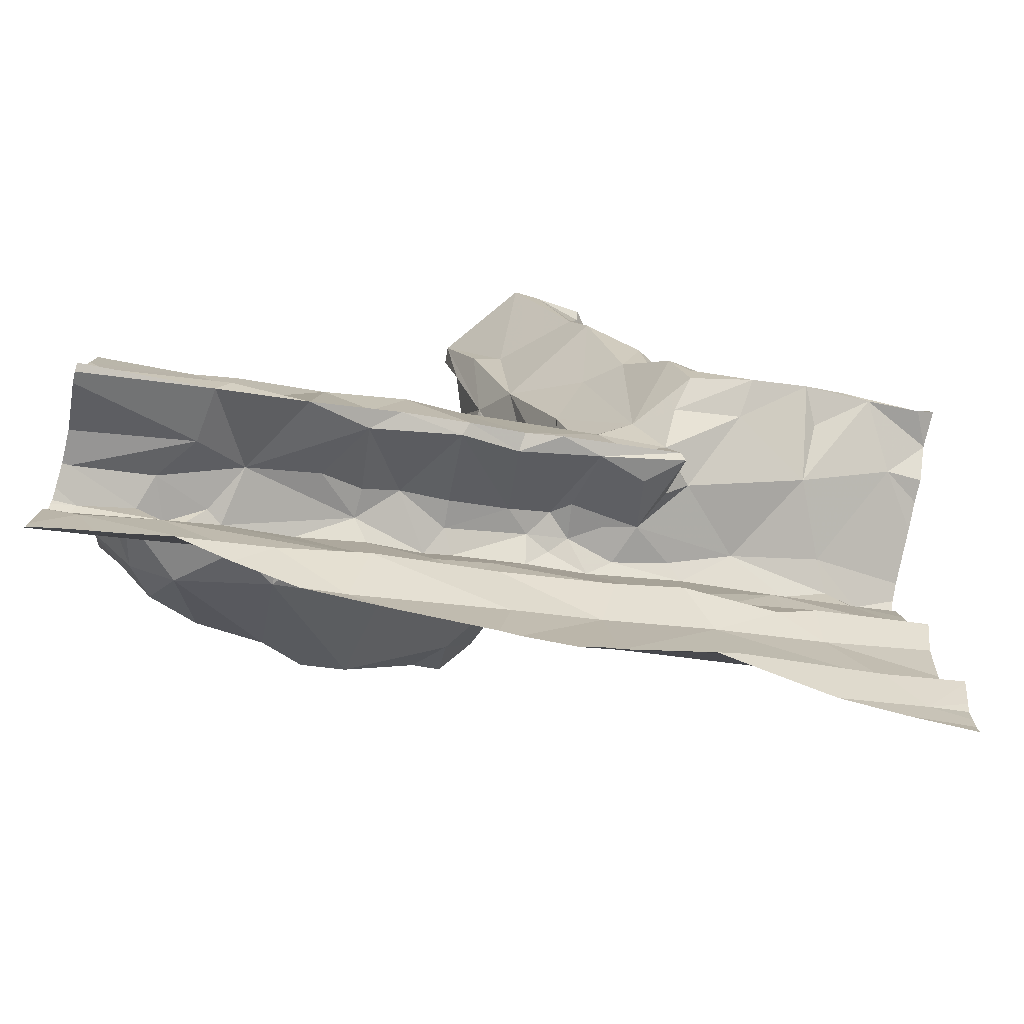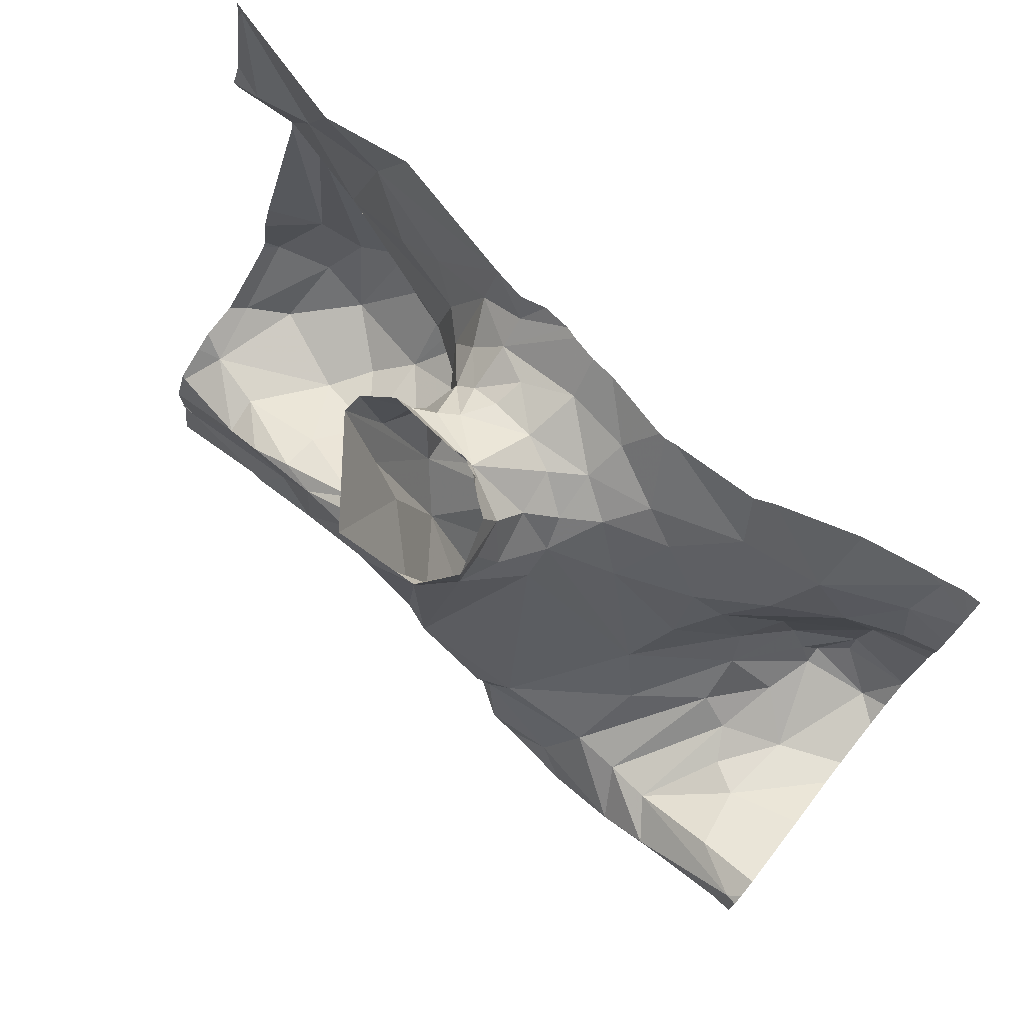
<metadata>
{"format":"obj","ext":"obj","renderer":"f3d","projection":"perspective","resolution":1024,"background":"white","views":[{"elev":-79.6,"azim":-14.2,"up":"+Y"},{"elev":77.3,"azim":38.4,"up":"+Y"}]}
</metadata>
<code>
v -31.98 281.3 504.2
v -32.07 281.4 504.2
v -33.39 281.2 504.1
v -33.25 281.2 504.1
v -33.5 281.2 504.1
v -33.54 281.2 504.1
v -33.6 281.2 504.1
v -32.01 281.5 504.1
v -32.37 281.2 504.2
v -32.61 281.2 504.1
v -32.31 281.4 504.1
v -33.07 281.5 504.1
v -33.13 281.4 504.2
v -33.15 281.2 504.1
v -32.83 281.4 504.1
v -32.86 281.5 504.2
v -32.39 281.6 504.1
v -32.64 281.5 504.1
v -33.72 281.4 504.1
v -31.88 282 504.2
v -31.88 282 504.2
v -31.88 281.2 504.2
v -33.57 281.5 504.1
v -33.39 281.4 504.1
v -33.31 281.3 504.2
v -31.88 281.9 504.2
v -33.65 281.3 504.1
v -33.75 281.5 504.1
v -31.88 282.6 504
v -33.76 281.6 504.4
v -33.52 281.5 504.4
v -31.88 282.2 504.2
v -31.88 282.6 504
v -33.74 281.5 504.1
v -31.88 281.7 504.1
v -32.14 281.7 504.2
v -31.88 281.2 504.2
v -33.71 281.2 504.1
v -33.79 281.2 504.1
v -31.92 281.9 504.2
v -32.16 281.8 504.2
v -32.1 282.3 504.2
v -31.98 282.3 504.1
v -32.03 281.2 504.2
v -32.01 282.2 504.2
v -31.9 281.2 504.2
v -32.11 281.2 504.2
v -32.06 282.2 504.2
v -32.22 282 504.2
v -32.9 282.3 503.8
v -32.91 282.2 503.8
v -33.33 282.2 503.8
v -32.79 282.1 504
v -32.8 282.1 504.1
v -32.87 282.1 504
v -33.13 282.1 503.7
v -33.23 282.1 503.7
v -32.98 282.2 503.8
v -32.91 282.1 503.8
v -32.76 282.2 504.1
v -32.5 281.7 504.2
v -32.91 281.6 504.1
v -32.62 281.6 504.2
v -32.64 282 504.2
v -32.56 282 504.2
v -32.6 282 504.2
v -32.17 282.2 504.1
v -32.87 281.7 504.1
v -32.96 281.8 504.1
v -32.79 281.9 504.1
v -32.43 282.1 504.1
v -32.31 282.2 504.2
v -32.83 282.1 504.2
v -32.79 282.2 504.3
v -32.46 282.1 504.4
v -33.19 281.8 504.2
v -33.02 281.8 504.1
v -33.15 281.7 504.1
v -32.75 282.4 504.1
v -32.47 282.1 504.2
v -32.78 282.2 504.4
v -32.84 282.2 504.3
v -32.72 282.3 504.4
v -32.61 282.2 504.4
v -32.69 282.2 504.4
v -33.09 281.9 504
v -33.33 281.8 504
v -32.85 282.2 503.8
v -32.82 282.1 504.2
v -33.18 281.8 504.1
v -33.2 281.7 504.4
v -33 281.8 504.4
v -33.11 281.8 504.2
v -33.19 281.8 504.2
v -32.99 281.7 504.1
v -32.25 281.7 504.2
v -32.46 281.7 504.2
v -33.3 281.7 504.1
v -32.34 281.8 504.2
v -32.18 281.9 504.2
v -32.65 282 504.1
v -32.71 282 504.2
v -32.81 282 504.2
v -32.86 281.9 504.2
v -32.76 282 504.2
v -32.99 281.9 504.2
v -32.75 282 504.1
v -32.87 281.8 504.4
v -32.99 281.8 504.4
v -32.76 282.3 504.3
v -32.72 282 504.3
v -32.52 282.1 504.3
v -33.02 282 504.4
v -33.21 282 504.3
v -33 281.9 504.2
v -32.18 282.3 504.4
v -32.69 281.9 504.4
v -33.02 282 504.4
v -32.78 281.9 504.4
v -32.87 281.8 504.4
v -33.14 281.7 504.4
v -32.51 282.1 504.4
v -32.5 282 504.4
v -32.58 282 504.4
v -32.54 282.1 504.4
v -32.51 282 504.4
v -32.61 282.1 504.4
v -33.14 281.9 504.4
v -33.32 281.9 504.4
v -33.21 281.8 504.4
v -32.37 282.3 504.5
v -31.97 282.4 504.5
v -32.36 282.3 504.6
v -32.53 282.2 504.5
v -32.51 282.3 504.6
v -32.51 282.3 504.6
v -33.34 282.3 503.8
v -31.88 282 504.2
v -31.88 282.3 504.1
v -33.77 282 504
v -33.76 281.8 504.1
v -33.65 281.9 503.9
v -33.68 281.8 504
v -33.69 282.1 503.9
v -31.88 281.9 504.2
v -33.6 282 503.8
v -33.48 282 503.8
v -33.54 281.8 503.9
v -33.33 282 503.8
v -33.4 281.9 504.3
v -33.32 281.8 504.2
v -31.88 281.8 504.2
v -31.88 281.6 504.1
v -33.6 281.8 504.4
v -33.78 281.8 504.3
v -33.73 281.8 504.3
v -33.41 281.8 504
v -33.48 281.7 504.1
v -33.5 282.2 503.8
v -33.54 282.4 503.8
v -33.59 282.2 503.8
v -33.71 282.4 503.8
v -31.88 282 504.2
v -33.45 281.6 504.1
v -33.53 281.6 504.1
v -33.33 281.6 504.4
v -31.88 282.3 504.2
v -33.57 281.6 504.1
v -33.6 281.6 504.2
v -33.49 281.6 504.1
v -33.54 281.6 504.3
v -31.88 281.5 504.2
v -33.5 281.6 504.4
v -33.43 281.7 504.4
v -33.4 281.9 504.4
v -33.51 281.8 504.4
v -33.6 281.8 504.3
v -33.77 281.5 504.2
v -31.88 281.6 504.1
v -33.28 281.7 504.2
v -33.63 281.6 504.1
v -33.43 281.7 504.2
v -32.02 282.6 504
v -32.01 282.7 504
v -31.96 283 504
v -31.98 283.1 504
v -32.07 283 504.1
v -32.43 281.2 504.2
v -32.1 282.5 504.4
v -32.01 282.5 504.3
v -32.03 282.5 504.4
v -33.07 281.2 504.1
v -32.69 281.2 504.1
v -32.81 281.2 504.1
v -32.01 282.5 504.5
v -31.94 282.5 504.1
v -32.02 282.6 504
v -32.38 281.2 504.2
v -32.85 281.2 504.1
v -31.91 282.6 504.6
v -32.65 281.2 504.1
v -32.17 281.2 504.2
v -31.93 282.5 504.6
v -32.6 281.2 504.1
v -32.12 282.4 504.6
v -32.06 282.4 504.6
v -32.79 282.5 504
v -32.85 282.6 504.2
v -32.76 282.5 504.1
v -32.42 282.4 504.6
v -32.59 282.5 504.6
v -32.37 282.5 504.5
v -32.2 283 504.1
v -32.27 282.9 504.2
v -32.95 282.5 504
v -33.04 282.5 504
v -33.22 282.7 504
v -33.02 282.9 504.1
v -33.02 282.8 504.1
v -33.13 282.8 504.1
v -33.1 283 504.1
v -33.17 283 504
v -33.03 283.1 504
v -33.05 283 504.1
v -32.34 282.9 504.2
v -32.43 283 504.2
v -32.32 283.1 504.1
v -32.22 282.7 504.2
v -32.17 282.8 504.1
v -32.34 282.8 504.3
v -32.14 282.6 504.1
v -32.2 282.6 504.2
v -32.33 282.6 504.4
v -32.38 282.7 504.3
v -32.97 283.1 504.2
v -32.99 283 504.2
v -32.93 282.7 504.1
v -32.8 282.4 504
v -32.76 282.4 504
v -32.84 282.3 503.9
v -32.49 283 504.3
v -33.07 282.8 504.1
v -32.99 283.1 504.1
v -32.08 282.5 504.1
v -32.97 282.8 504.2
v -32.62 283 504.3
v -32.1 282.6 504.1
v -32.2 282.5 504.3
v -32.11 282.5 504.2
v -32.08 282.5 504.1
v -32.14 282.5 504.3
v -33.03 283.1 504.3
v -33 283 504.3
v -32.95 283.1 504.3
v -32.76 282.4 504.3
v -32.56 283.1 504.2
v -32.78 282.5 504.4
v -32.96 282.8 504.3
v -32.89 282.7 504.4
v -32.79 282.5 504.2
v -32.27 282.4 504.5
v -32.69 283.1 504.3
v -32.68 283.1 504.4
v -32.18 282.5 504.5
v -32.55 282.6 504.5
v -32.63 283 504.4
v -32.71 283.1 504.5
v -32.74 282.8 504.6
v -32.93 283 504.4
v -32.22 282.4 504.6
v -32.61 282.6 504.6
v -32.15 283.1 504.1
v -32.99 283.2 504.3
v -33 283 504.4
v -33.08 283.2 504.4
v -32.73 282.6 504.5
v -32.65 282.6 504.5
v -32.18 282.3 504.5
v -32.55 282.4 504.6
v -32.78 282.9 504.6
v -32.78 283.1 504.6
v -32.87 283.2 504.6
v -32.93 283.2 504.6
v -33.25 282.6 504
v -33.32 282.8 504
v -33.27 283 504
v -33.47 282.8 503.9
v -33.57 283 503.9
v -33.38 283.1 503.9
v -31.88 281.4 504.2
v -33.78 283.2 503.9
v -33.72 283 503.9
v -33.66 282.8 503.9
v -33.77 282.7 503.8
v -31.88 281.4 504.2
v -31.88 281.4 504.2
v -31.88 281.3 504.2
v -31.88 281.4 504.2
v -31.88 281.3 504.2
v -33.77 283.2 503.9
v -33.49 283.2 503.9
v -33.3 283.2 503.9
v -33.02 283.2 504
v -32.75 283.2 504.6
v -32.75 283.2 504.6
v -32.7 283.2 504.5
v -32.82 283.2 504.3
v -32.82 283.2 504.3
v -32.83 283.2 504.3
v -32.79 283.2 504.3
v -32.14 283.2 504
v -31.96 283.2 504
v -32 283.2 503.9
v -31.97 283.2 503.9
v -32.72 283.2 504.4
v -32.73 283.2 504.4
v -33.07 283.2 504.4
v -33.02 283.2 504.3
v -32.76 283.2 504.4
v -32.78 283.2 504.4
v -32.86 283.2 504.3
v -32.84 283.2 504.3
v -32.94 283.2 504
v -32.95 283.2 504
v -32.9 283.2 504
v -32.84 283.2 504
v -32.93 283.1 504.1
v -32.26 281.2 504.2
v -32.53 283.2 504.1
v -32.35 283.2 504
v -32.5 283.1 504.2
v -32.55 283.2 504.1
v -32.62 283.2 504.1
v -32.57 283.2 504.1
v -32.82 283.2 504
v -32.75 283.2 504.1
v -32.76 283.2 504
v -32.71 283.2 504
v -32.31 283.2 504
v -31.92 283.2 503.9
v -32.86 283.1 504.1
v -32.93 283.1 504.2
v -32.78 283.1 504.2
v -32.87 283.1 504.2
v -32.91 283.1 504.2
v -32.64 283.1 504.3
v -32.64 283.1 504.2
v -32.71 283.1 504.2
v -32.71 283.1 504.4
v -33.79 281.3 504.1
v -33.79 281.4 504.1
v -33.79 281.5 504.4
v -33.79 281.4 504.4
v -33.79 281.5 504.1
v -33.79 281.5 504.1
v -33.79 281.5 504.1
v -33.79 281.2 504.1
v -33.79 281.4 504.4
v -33.79 282 504
v -33.79 282 504
v -33.79 282.1 503.9
v -33.79 282.1 504
v -33.79 281.9 504
v -33.79 281.9 504.1
v -33.79 282.5 503.8
v -33.79 282.4 503.8
v -33.79 281.5 504.4
v -33.79 281.6 504.4
v -33.79 281.6 504.4
v -33.79 281.7 504.4
v -33.79 281.8 504.3
v -33.79 281.5 504.2
v -33.79 281.5 504.2
v -33.79 281.8 504.3
v -33.79 281.8 504.3
v -33.79 281.8 504.2
v -33.79 281.8 504.3
v -33.79 281.5 504.1
v -33.79 281.5 504.2
v -33.79 281.4 504.4
v -33.79 283.2 503.9
v -33.79 283 503.9
v -33.79 283.2 503.9
v -33.79 282.9 503.9
v -33.79 282.9 503.9
v -33.79 282.7 503.8
v -33.79 282.8 503.9
v -33.79 282.5 503.8
v -33.79 282.7 503.8
v -33.79 283.2 503.9
v -33.79 283.2 503.9
v -31.88 282.9 504
v -31.88 283 504
v -31.88 283.1 504
v -31.88 282.5 504.4
v -31.88 282.6 504.5
v -31.88 282.8 504
v -31.88 282.6 504
v -31.88 282.6 504
v -31.88 282.4 504.3
v -31.88 282.4 504.4
v -31.88 282.6 504.6
v -31.88 282.6 504.6
v -31.88 282.5 504.2
v -31.88 282.5 504.1
v -31.88 282.3 504.2
v -31.88 282.5 504.3
v -31.88 282.4 504.2
v -31.88 282.4 504.5
v -31.88 282.5 504.6
v -31.88 282.5 504.5
v -31.88 282.5 504.5
v -31.88 282.6 504.6
v -31.88 282.6 504.6
v -31.88 282.5 504.1
v -31.88 282.5 504.5
v -31.88 283.2 504
v -31.88 283.2 504
v -31.88 283.2 503.9
v -31.88 283.2 504
v -31.88 283.1 504
f 296 1 295
f 8 2 296
f 1 2 328
f 188 10 204
f 2 8 11
f 13 15 16
f 11 17 10
f 328 9 198
f 13 14 15
f 9 2 11
f 44 297 47
f 10 9 11
f 16 15 18
f 193 18 194
f 17 11 8
f 199 14 192
f 194 15 199
f 401 132 400
f 24 25 12
f 5 24 6
f 4 25 3
f 31 30 352
f 400 132 42
f 6 27 7
f 351 28 356
f 28 34 355
f 27 19 350
f 24 19 27
f 23 19 24
f 12 23 24
f 13 25 14
f 13 12 25
f 35 8 179
f 36 40 41
f 43 45 167
f 45 43 48
f 40 36 152
f 43 42 48
f 163 49 20
f 51 50 52
f 54 53 55
f 57 56 58
f 53 59 55
f 53 54 60
f 16 61 62
f 63 18 17
f 16 62 12
f 65 64 66
f 49 45 67
f 69 68 70
f 60 73 74
f 72 75 65
f 77 76 78
f 53 60 79
f 65 80 72
f 58 56 59
f 74 82 81
f 84 83 85
f 58 51 52
f 87 86 56
f 55 59 56
f 51 88 50
f 59 53 88
f 86 55 56
f 51 58 59
f 89 54 55
f 88 51 59
f 90 89 86
f 86 89 55
f 92 91 93
f 93 91 94
f 12 95 78
f 41 96 36
f 61 68 62
f 18 10 17
f 93 94 76
f 16 63 61
f 8 36 17
f 17 97 63
f 12 13 16
f 95 69 77
f 12 78 98
f 78 95 77
f 96 41 99
f 12 62 95
f 95 62 68
f 20 100 21
f 72 71 67
f 71 80 66
f 68 61 101
f 101 66 102
f 41 100 99
f 72 80 71
f 49 67 71
f 65 66 80
f 99 61 97
f 36 96 17
f 104 103 105
f 70 103 69
f 106 69 103
f 104 106 103
f 107 102 103
f 95 68 69
f 103 70 107
f 54 89 60
f 92 108 109
f 60 89 73
f 101 61 71
f 61 99 49
f 100 49 99
f 100 40 138
f 41 40 100
f 97 96 99
f 18 63 16
f 101 70 68
f 74 110 60
f 101 102 107
f 67 48 72
f 42 72 48
f 69 106 77
f 77 93 76
f 102 111 105
f 65 75 112
f 105 103 102
f 114 113 90
f 66 101 71
f 106 115 93
f 115 104 92
f 92 93 115
f 72 42 116
f 113 82 73
f 111 65 117
f 82 113 118
f 117 119 108
f 104 108 92
f 120 109 108
f 104 115 106
f 109 121 92
f 75 122 112
f 65 112 123
f 123 124 65
f 91 92 121
f 126 125 127
f 126 123 112
f 89 90 113
f 17 96 97
f 73 82 74
f 109 120 118
f 129 128 113
f 118 113 128
f 104 117 108
f 75 72 116
f 64 65 111
f 119 120 108
f 126 122 125
f 84 85 125
f 63 97 61
f 83 81 85
f 109 130 121
f 101 107 70
f 128 109 118
f 124 123 117
f 117 65 124
f 116 131 75
f 118 81 82
f 123 126 117
f 42 132 116
f 113 114 129
f 120 119 127
f 127 85 120
f 66 64 102
f 83 74 81
f 134 125 131
f 131 125 75
f 125 134 84
f 119 117 126
f 131 133 134
f 135 134 133
f 127 119 126
f 111 102 64
f 125 122 75
f 104 105 117
f 67 45 48
f 122 126 112
f 71 61 49
f 118 120 85
f 85 81 118
f 77 106 93
f 105 111 117
f 85 127 125
f 136 135 133
f 134 135 84
f 89 113 73
f 399 197 398
f 140 141 142
f 141 143 142
f 52 57 58
f 398 196 415
f 147 146 148
f 149 57 52
f 359 144 362
f 151 150 114
f 155 154 156
f 129 130 128
f 28 19 23
f 148 87 149
f 158 157 148
f 141 140 363
f 143 158 148
f 147 149 159
f 159 160 161
f 161 162 147
f 147 159 161
f 144 162 365
f 148 142 143
f 52 137 160
f 146 147 162
f 397 184 33
f 146 144 142
f 142 144 140
f 149 147 148
f 144 146 162
f 23 164 165
f 151 157 158
f 148 146 142
f 87 90 86
f 87 157 151
f 162 161 160
f 149 87 57
f 159 52 160
f 109 128 130
f 52 159 149
f 166 121 130
f 158 143 156
f 396 195 413
f 169 168 170
f 98 76 164
f 174 173 166
f 174 166 129
f 176 175 177
f 175 150 177
f 129 175 176
f 129 114 175
f 369 154 370
f 130 129 166
f 370 155 371
f 166 91 121
f 154 177 156
f 154 176 177
f 155 156 374
f 395 191 195
f 156 141 364
f 76 94 180
f 129 176 174
f 154 30 174
f 114 150 175
f 158 150 151
f 56 57 87
f 157 87 148
f 90 151 114
f 143 141 156
f 151 90 87
f 174 176 154
f 168 169 181
f 169 178 181
f 94 91 180
f 23 181 34
f 164 23 12
f 98 164 12
f 168 181 23
f 23 165 168
f 34 28 23
f 78 76 98
f 168 165 170
f 164 170 165
f 177 150 158
f 178 34 181
f 372 171 379
f 169 171 178
f 394 186 393
f 182 170 164
f 166 182 91
f 182 164 76
f 182 169 170
f 166 31 182
f 34 178 373
f 91 182 180
f 76 180 182
f 156 177 158
f 171 169 182
f 173 31 166
f 393 185 392
f 31 171 182
f 30 31 173
f 173 174 30
f 171 31 358
f 33 183 29
f 185 184 392
f 186 185 393
f 185 186 187
f 190 189 191
f 395 195 396
f 197 196 398
f 184 185 187
f 196 190 404
f 29 197 399
f 42 43 406
f 404 191 407
f 400 42 408
f 195 200 403
f 200 205 203
f 200 203 410
f 205 206 203
f 411 206 416
f 208 207 209
f 211 210 212
f 187 213 214
f 216 215 217
f 219 218 220
f 222 221 223
f 224 220 218
f 225 214 213
f 227 226 213
f 214 228 229
f 214 225 230
f 231 228 232
f 233 232 234
f 236 235 224
f 208 237 207
f 207 238 239
f 207 215 240
f 215 216 240
f 241 225 226
f 237 242 215
f 184 229 231
f 214 229 187
f 184 187 229
f 226 225 213
f 88 238 240
f 224 235 243
f 242 219 220
f 221 220 224
f 221 224 223
f 216 137 50
f 228 231 229
f 197 244 196
f 237 208 245
f 241 246 234
f 228 214 230
f 88 240 50
f 183 231 247
f 232 248 249
f 228 230 234
f 190 196 250
f 249 248 251
f 235 253 254
f 253 235 236
f 253 236 245
f 240 238 207
f 215 207 237
f 110 255 60
f 256 241 226
f 246 241 256
f 255 110 257
f 110 74 83
f 259 258 260
f 209 260 208
f 255 260 209
f 79 60 255
f 110 83 257
f 212 261 248
f 250 247 232
f 232 247 231
f 249 250 232
f 246 262 263
f 189 251 264
f 266 265 234
f 265 233 234
f 255 259 260
f 257 259 255
f 267 266 263
f 268 280 269
f 270 261 212
f 265 211 212
f 266 268 265
f 266 267 268
f 258 245 208
f 250 249 190
f 189 190 251
f 251 190 249
f 268 271 265
f 239 238 88
f 207 239 209
f 242 217 215
f 216 50 240
f 237 219 242
f 225 241 230
f 232 228 234
f 218 219 245
f 248 233 212
f 244 250 196
f 224 218 236
f 50 137 52
f 88 53 239
f 247 244 183
f 183 244 197
f 187 272 213
f 245 219 237
f 244 247 250
f 234 230 241
f 252 273 253
f 248 232 233
f 236 218 245
f 258 253 245
f 255 209 79
f 208 260 258
f 184 231 183
f 79 239 53
f 246 266 234
f 263 266 246
f 258 259 274
f 269 274 259
f 275 252 258
f 261 264 251
f 251 248 261
f 257 276 259
f 277 276 84
f 84 276 257
f 191 189 264
f 206 270 278
f 116 278 270
f 116 132 206
f 116 206 278
f 206 132 412
f 259 276 268
f 195 191 264
f 200 195 264
f 205 270 206
f 253 258 252
f 210 136 133
f 210 270 212
f 84 135 279
f 269 259 268
f 135 136 279
f 233 265 212
f 133 131 270
f 274 275 258
f 280 268 281
f 281 282 280
f 279 211 277
f 279 210 211
f 83 84 257
f 136 210 279
f 84 279 277
f 270 205 261
f 211 265 271
f 277 211 271
f 271 268 277
f 133 270 210
f 239 79 209
f 269 280 283
f 131 116 270
f 205 200 264
f 267 281 268
f 268 276 277
f 205 264 261
f 284 217 285
f 285 217 220
f 284 216 217
f 284 160 216
f 221 222 286
f 287 285 220
f 289 288 287
f 292 291 381
f 294 160 287
f 160 284 287
f 287 286 289
f 222 289 286
f 221 286 287
f 217 242 220
f 160 137 216
f 221 287 220
f 284 285 287
f 287 293 294
f 392 184 397
f 293 292 384
f 386 293 387
f 388 294 389
f 29 183 197
f 294 162 160
f 288 293 287
f 288 292 293
f 300 291 301
f 288 301 291
f 302 289 303
f 291 300 390
f 301 289 302
f 289 222 303
f 305 304 306
f 308 307 309
f 310 307 308
f 311 272 312
f 313 312 314
f 316 315 307
f 306 315 316
f 283 282 305
f 317 252 275
f 318 273 317
f 319 307 320
f 321 307 318
f 322 307 321
f 309 307 322
f 324 323 325
f 325 323 326
f 326 323 327
f 417 312 418
f 329 227 330
f 332 331 329
f 320 307 310
f 330 227 272
f 334 333 332
f 335 327 336
f 337 336 333
f 338 333 334
f 339 272 311
f 418 186 421
f 340 314 417
f 341 327 342
f 330 272 339
f 224 243 223
f 327 323 223
f 341 336 327
f 343 341 344
f 336 341 343
f 343 344 345
f 343 345 307
f 256 346 246
f 336 343 347
f 331 333 347
f 347 346 256
f 331 226 227
f 272 186 312
f 326 327 335
f 337 333 338
f 243 235 342
f 335 336 337
f 342 327 243
f 235 345 342
f 343 307 348
f 343 348 347
f 348 307 262
f 347 348 346
f 226 331 256
f 333 331 332
f 254 345 235
f 262 346 348
f 315 262 307
f 246 346 262
f 262 315 263
f 315 349 263
f 306 304 267
f 267 263 349
f 254 307 345
f 306 349 315
f 331 227 329
f 272 227 213
f 223 243 327
f 342 344 341
f 187 186 272
f 345 344 342
f 347 333 336
f 223 323 303
f 303 222 223
f 303 323 324
f 256 331 347
f 273 254 253
f 307 273 318
f 307 254 273
f 316 307 319
f 273 252 317
f 281 267 304
f 275 274 269
f 281 304 282
f 349 306 267
f 283 275 269
f 282 304 305
f 311 312 313
f 282 283 280
f 292 288 291
f 33 184 183
f 289 301 288
f 350 19 351
f 21 100 138
f 351 19 28
f 20 49 100
f 352 30 367
f 353 31 352
f 26 40 145
f 354 34 378
f 355 34 354
f 47 297 202
f 356 28 355
f 357 27 350
f 138 40 26
f 38 357 39
f 44 22 297
f 358 31 353
f 145 40 152
f 359 140 144
f 360 140 359
f 139 43 167
f 163 45 49
f 361 144 366
f 362 144 361
f 46 22 44
f 363 140 360
f 32 45 163
f 364 141 363
f 365 162 388
f 366 144 365
f 167 45 32
f 172 8 290
f 367 30 368
f 37 22 46
f 368 30 369
f 369 30 154
f 153 8 172
f 370 154 155
f 38 27 357
f 371 155 377
f 152 36 35
f 372 178 171
f 373 178 372
f 179 8 153
f 7 27 38
f 374 156 376
f 375 155 374
f 35 36 8
f 376 156 364
f 377 155 375
f 3 25 5
f 378 34 373
f 379 171 380
f 6 24 27
f 380 171 358
f 290 8 296
f 381 291 383
f 382 292 381
f 295 1 298
f 383 291 391
f 384 292 382
f 385 293 384
f 296 2 1
f 386 294 293
f 297 1 202
f 5 25 24
f 387 293 385
f 4 14 25
f 388 162 294
f 298 1 299
f 389 294 386
f 299 1 297
f 391 291 390
f 192 14 4
f 402 200 414
f 403 200 402
f 199 15 14
f 404 190 191
f 405 196 404
f 194 18 15
f 406 43 139
f 407 191 395
f 193 10 18
f 408 42 406
f 409 132 401
f 410 203 411
f 201 10 193
f 198 9 188
f 411 203 206
f 412 132 409
f 413 195 403
f 204 10 201
f 414 200 410
f 415 196 405
f 188 9 10
f 416 206 412
f 417 314 312
f 202 1 328
f 418 312 186
f 419 340 420
f 328 2 9
f 420 340 417
f 421 186 394

</code>
